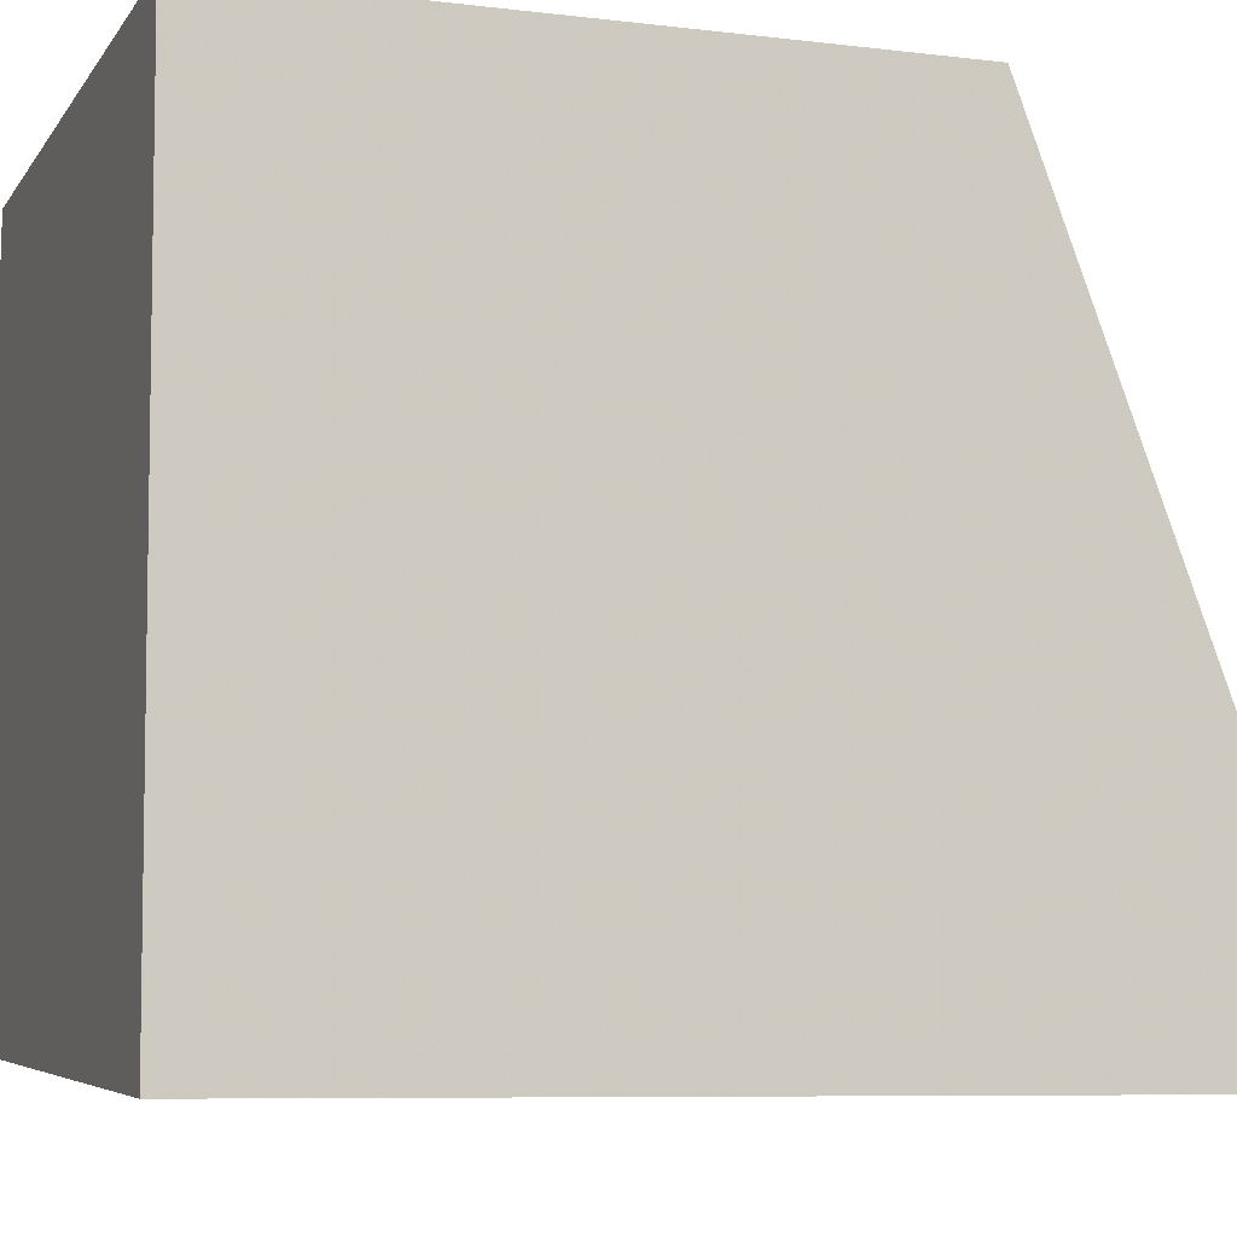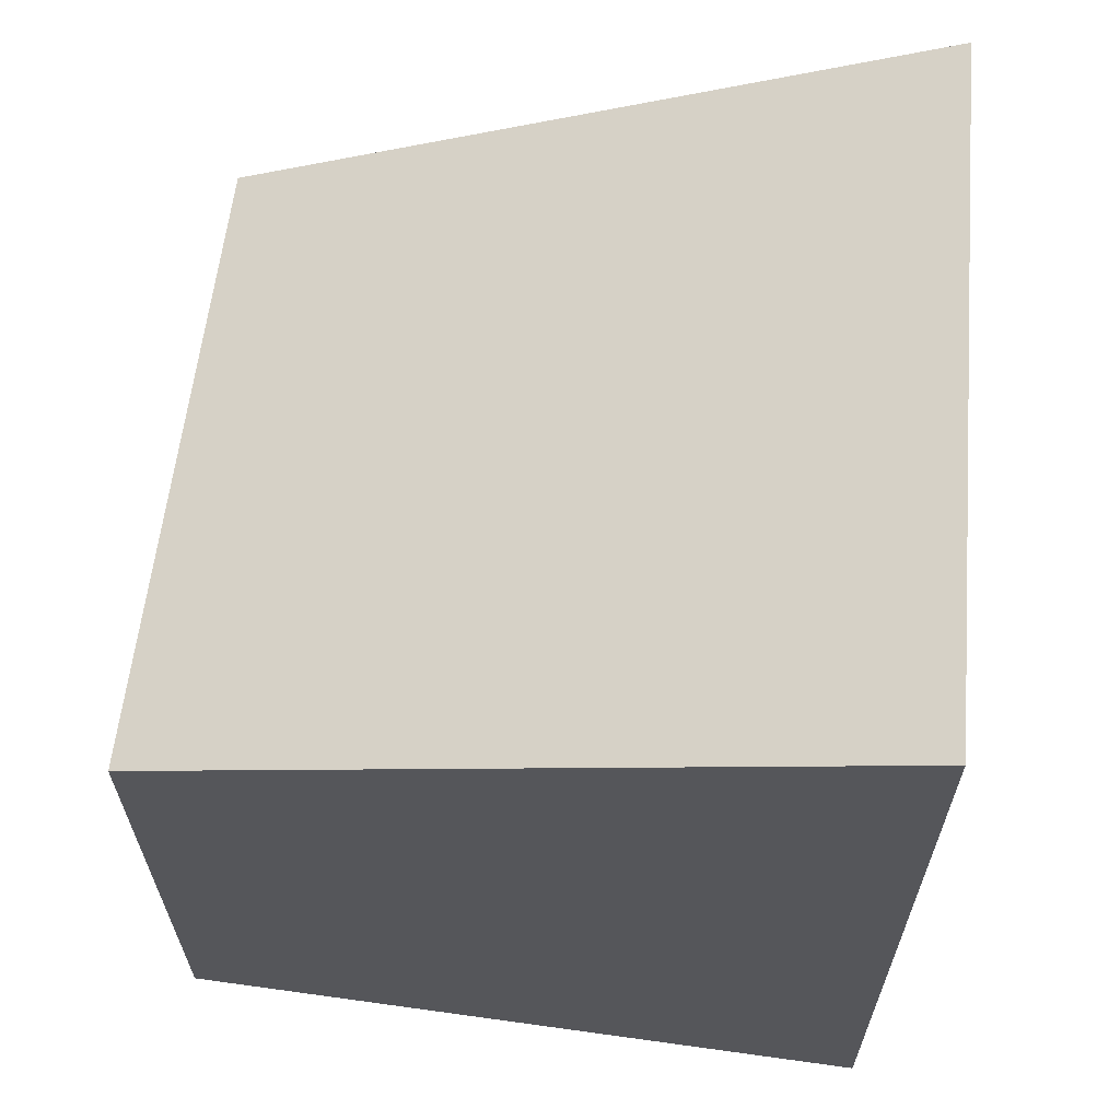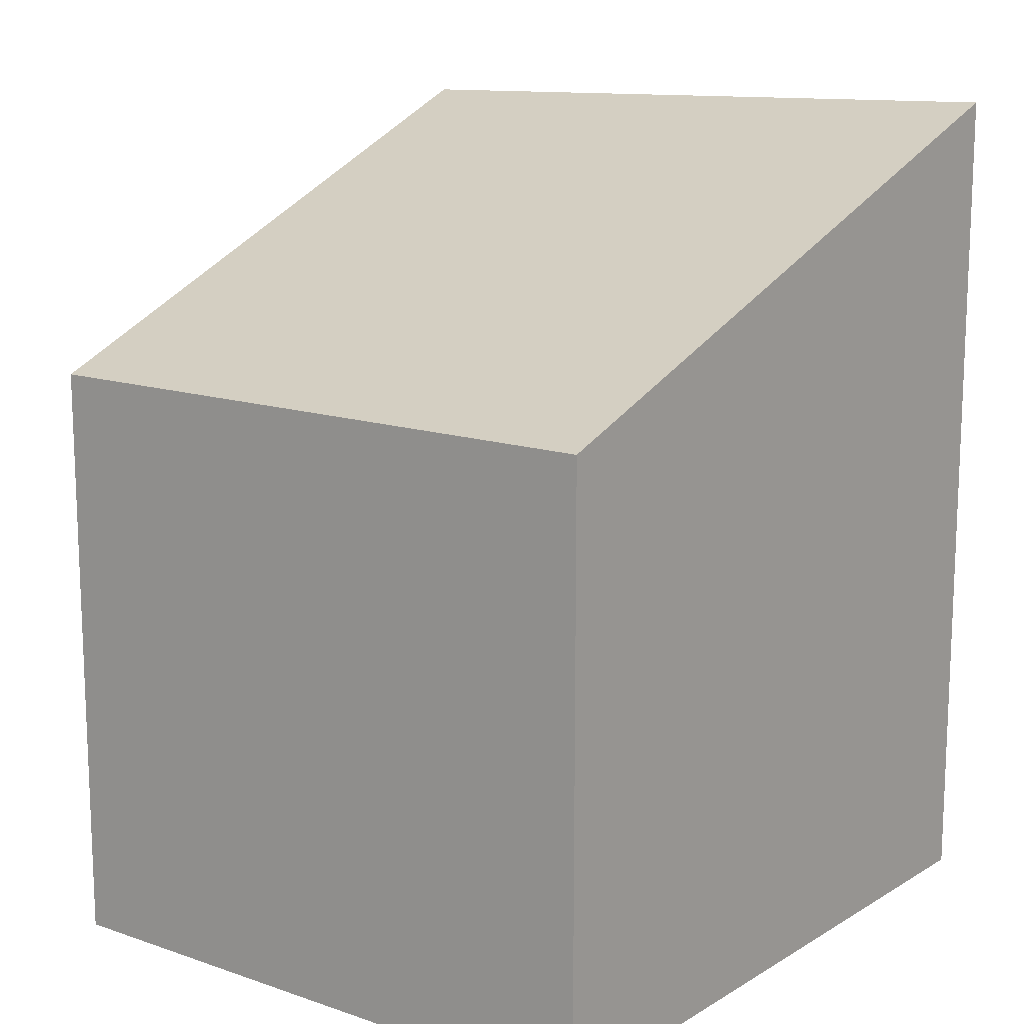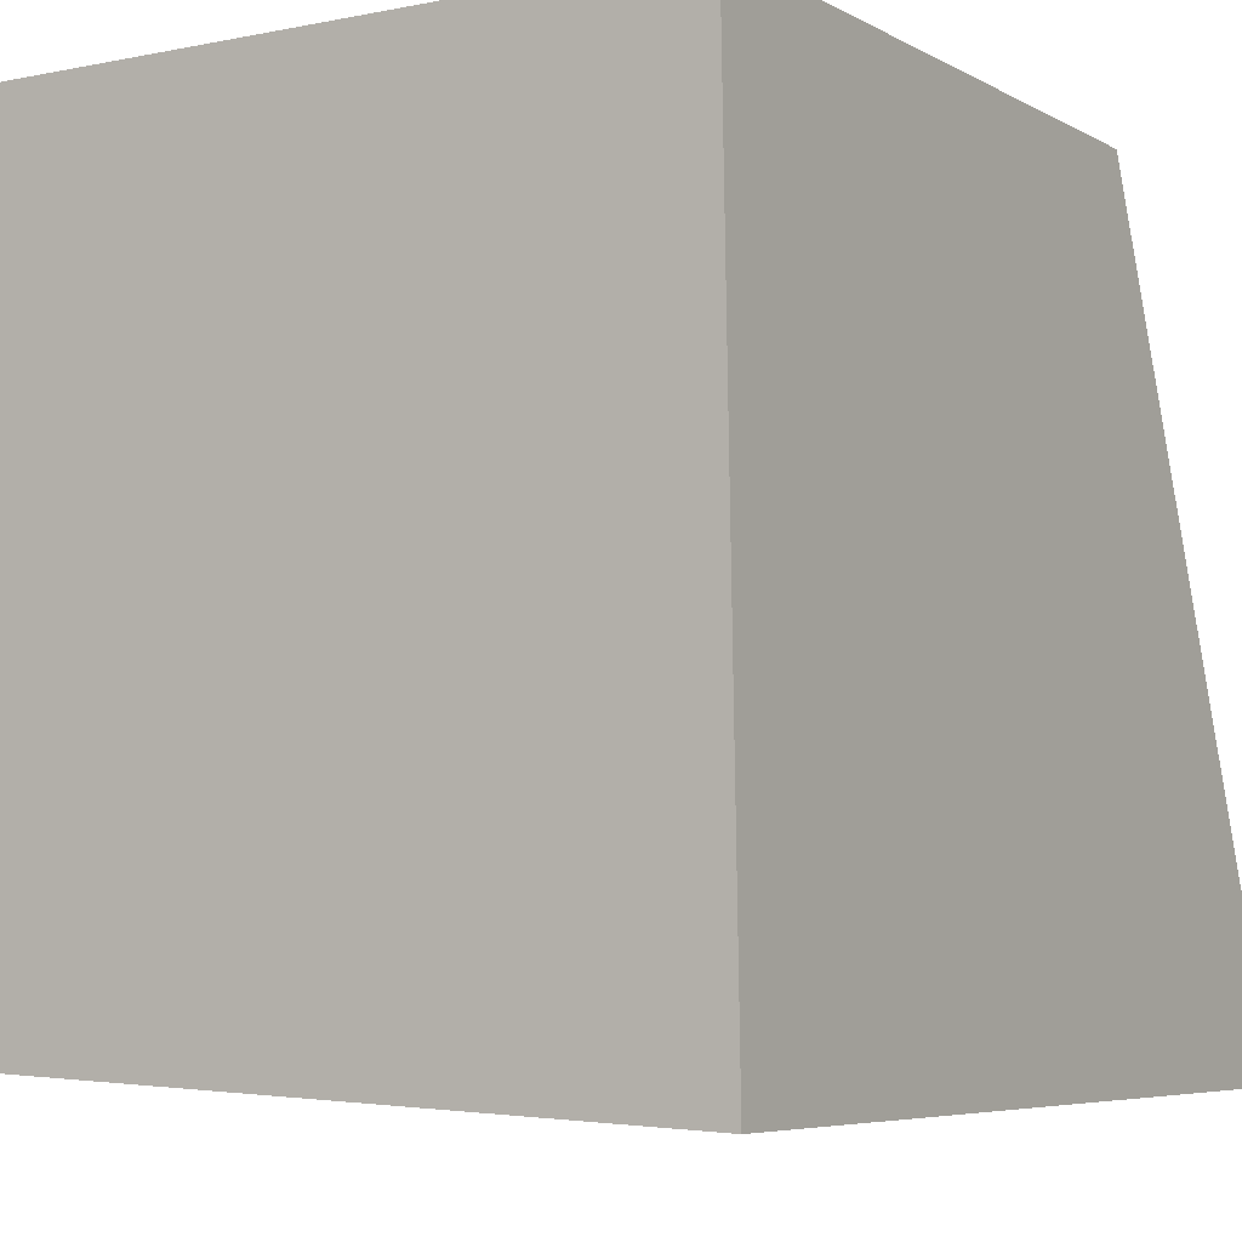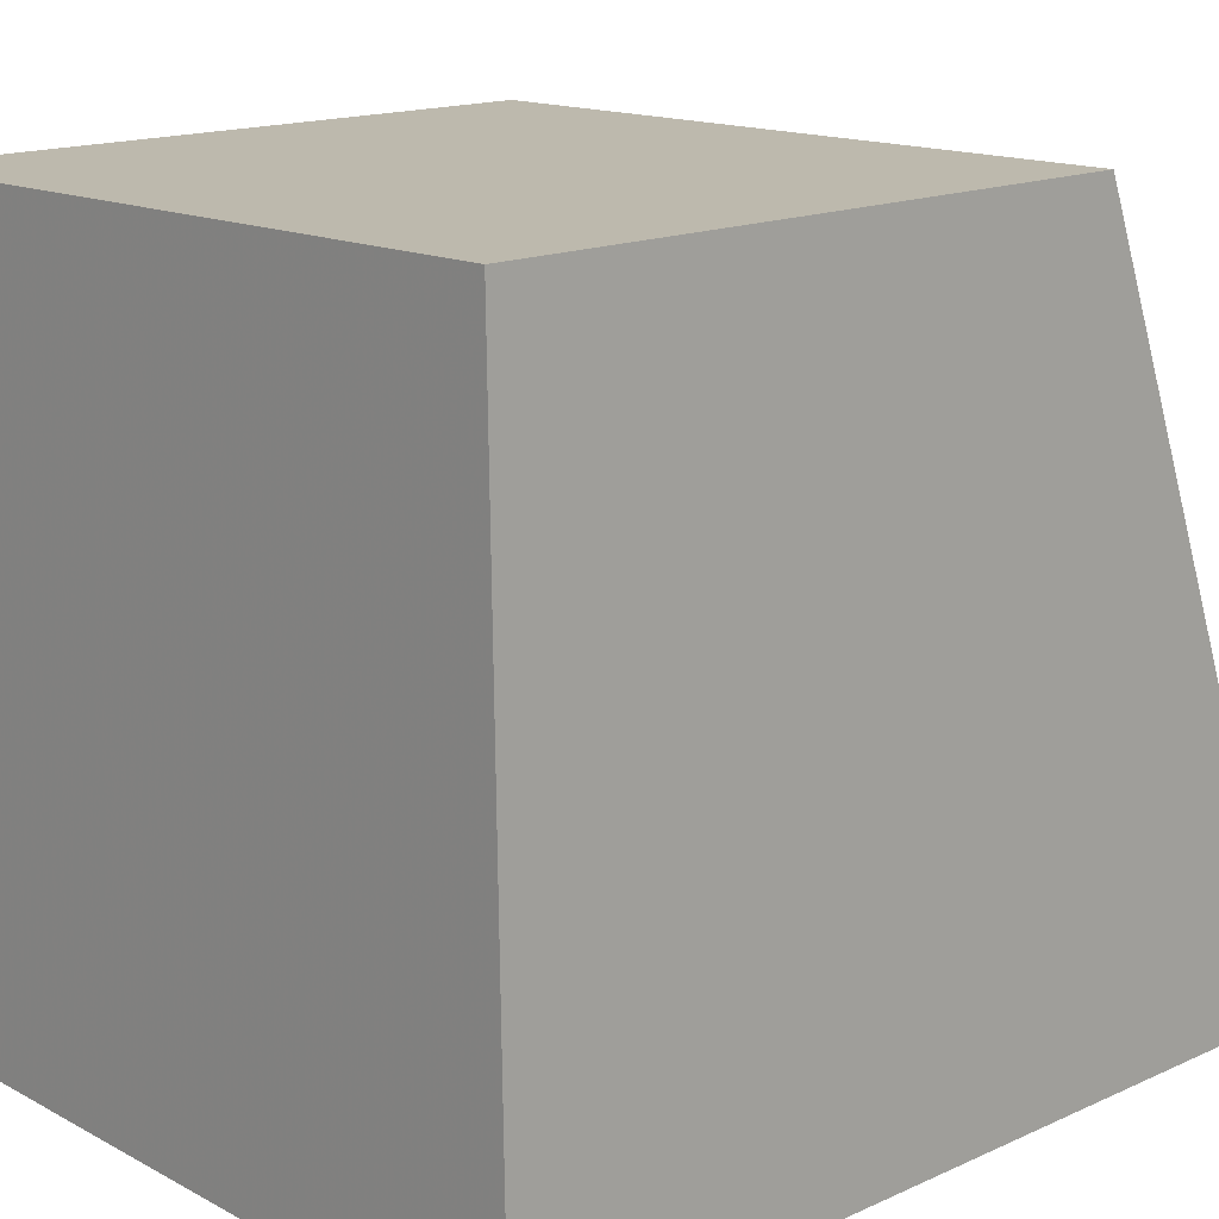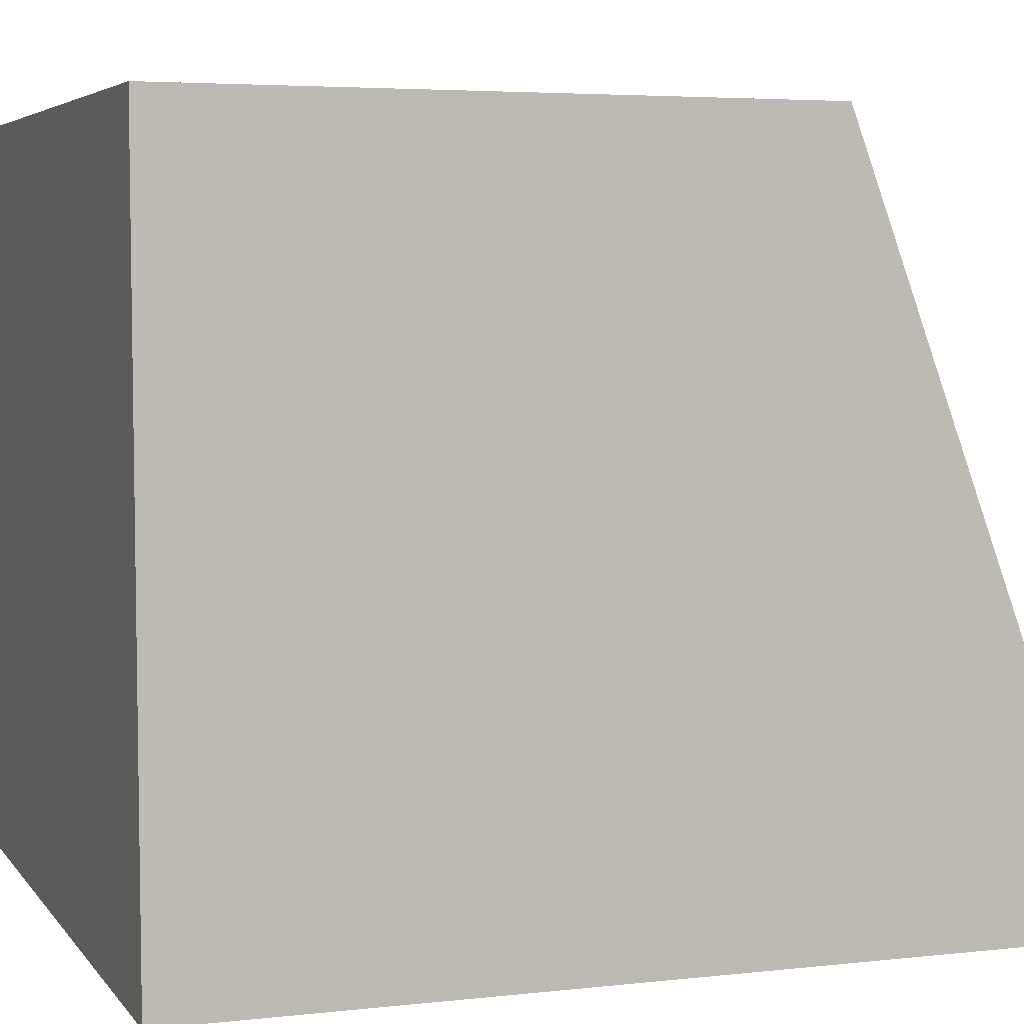
<metadata>
{"format":"obj","ext":"obj","renderer":"f3d","projection":"perspective","resolution":1024,"background":"white","views":[{"elev":-7.5,"azim":70.8,"up":"+Z"},{"elev":63.5,"azim":97.0,"up":"+Y"},{"elev":13.8,"azim":36.9,"up":"+Y"},{"elev":-5.7,"azim":31.8,"up":"+Z"},{"elev":15.2,"azim":45.8,"up":"+Z"},{"elev":4.4,"azim":69.5,"up":"+Z"}]}
</metadata>
<code>
v -0.8974 -0.08424 -3.543
v -0.8974 -0.1405 -3.543
v -0.9565 -0.1405 -3.543
v -0.8974 -0.08424 -3.543
v -0.9565 -0.1405 -3.543
v -0.9565 -0.08424 -3.543
v -0.9565 -0.08424 -3.543
v -0.9565 -0.1405 -3.543
v -0.9618 -0.1405 -3.607
v -0.9565 -0.08424 -3.543
v -0.9618 -0.1405 -3.607
v -0.9618 -0.06098 -3.607
v -0.9565 -0.1405 -3.543
v -0.9618 -0.1405 -3.607
v -0.8974 -0.1405 -3.543
v -0.8974 -0.1405 -3.543
v -0.9618 -0.1405 -3.607
v -0.8962 -0.1405 -3.609
v -0.8962 -0.05989 -3.609
v -0.8962 -0.1405 -3.609
v -0.8974 -0.1405 -3.543
v -0.8962 -0.05989 -3.609
v -0.8974 -0.1405 -3.543
v -0.8974 -0.08424 -3.543
v -0.8962 -0.05989 -3.609
v -0.8974 -0.08424 -3.543
v -0.9565 -0.08424 -3.543
v -0.8962 -0.05989 -3.609
v -0.9565 -0.08424 -3.543
v -0.9618 -0.06098 -3.607
v -0.9618 -0.06098 -3.607
v -0.9618 -0.1405 -3.607
v -0.8962 -0.1405 -3.609
v -0.9618 -0.06098 -3.607
v -0.8962 -0.1405 -3.609
v -0.8962 -0.05989 -3.609
f 1 2 3
f 4 5 6
f 7 8 9
f 10 11 12
f 13 14 15
f 16 17 18
f 19 20 21
f 22 23 24
f 25 26 27
f 28 29 30
f 31 32 33
f 34 35 36

</code>
